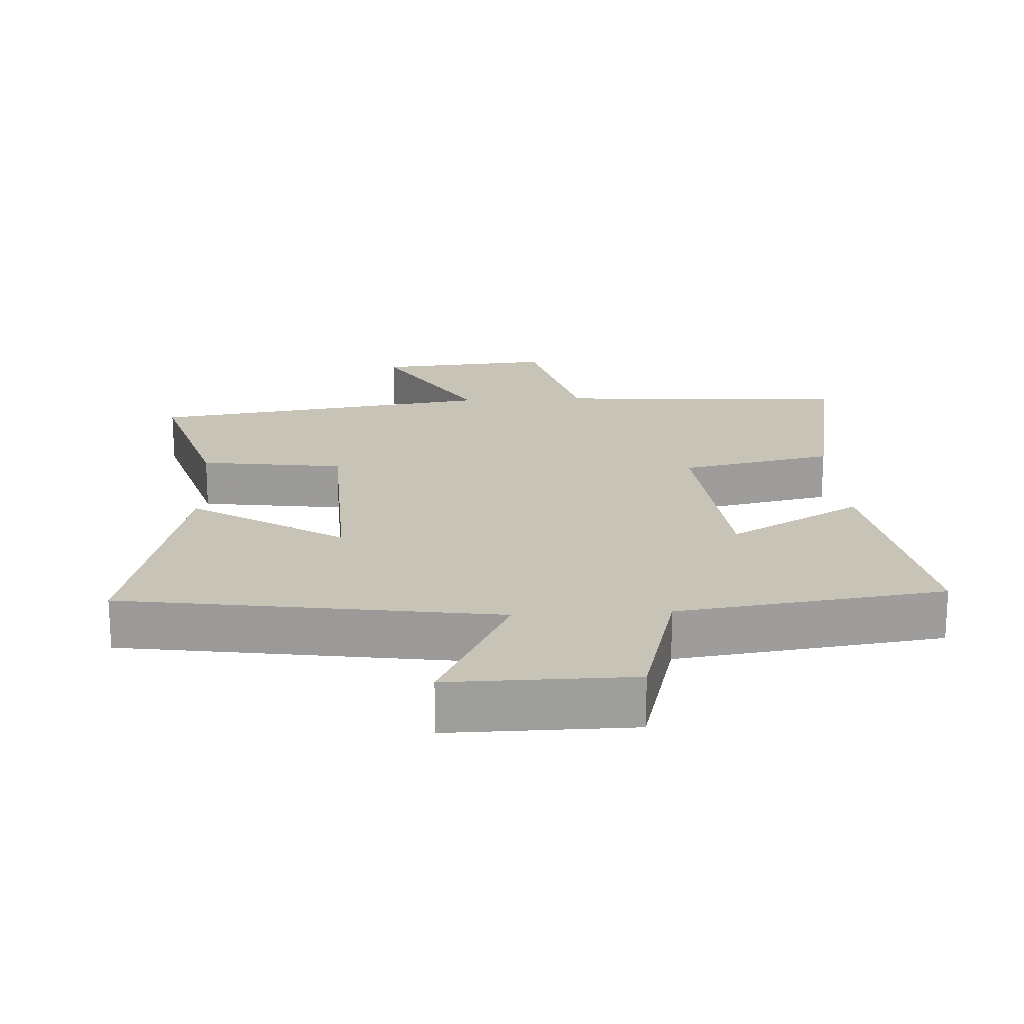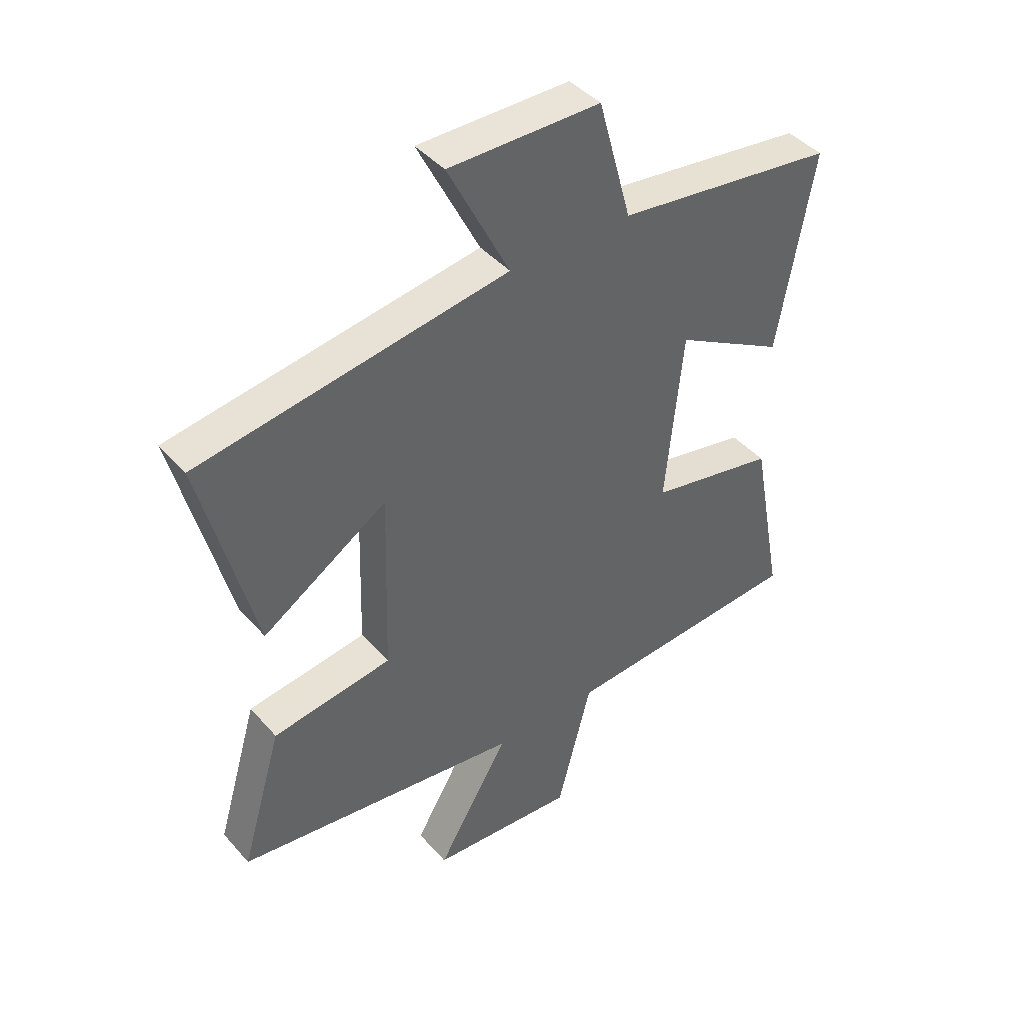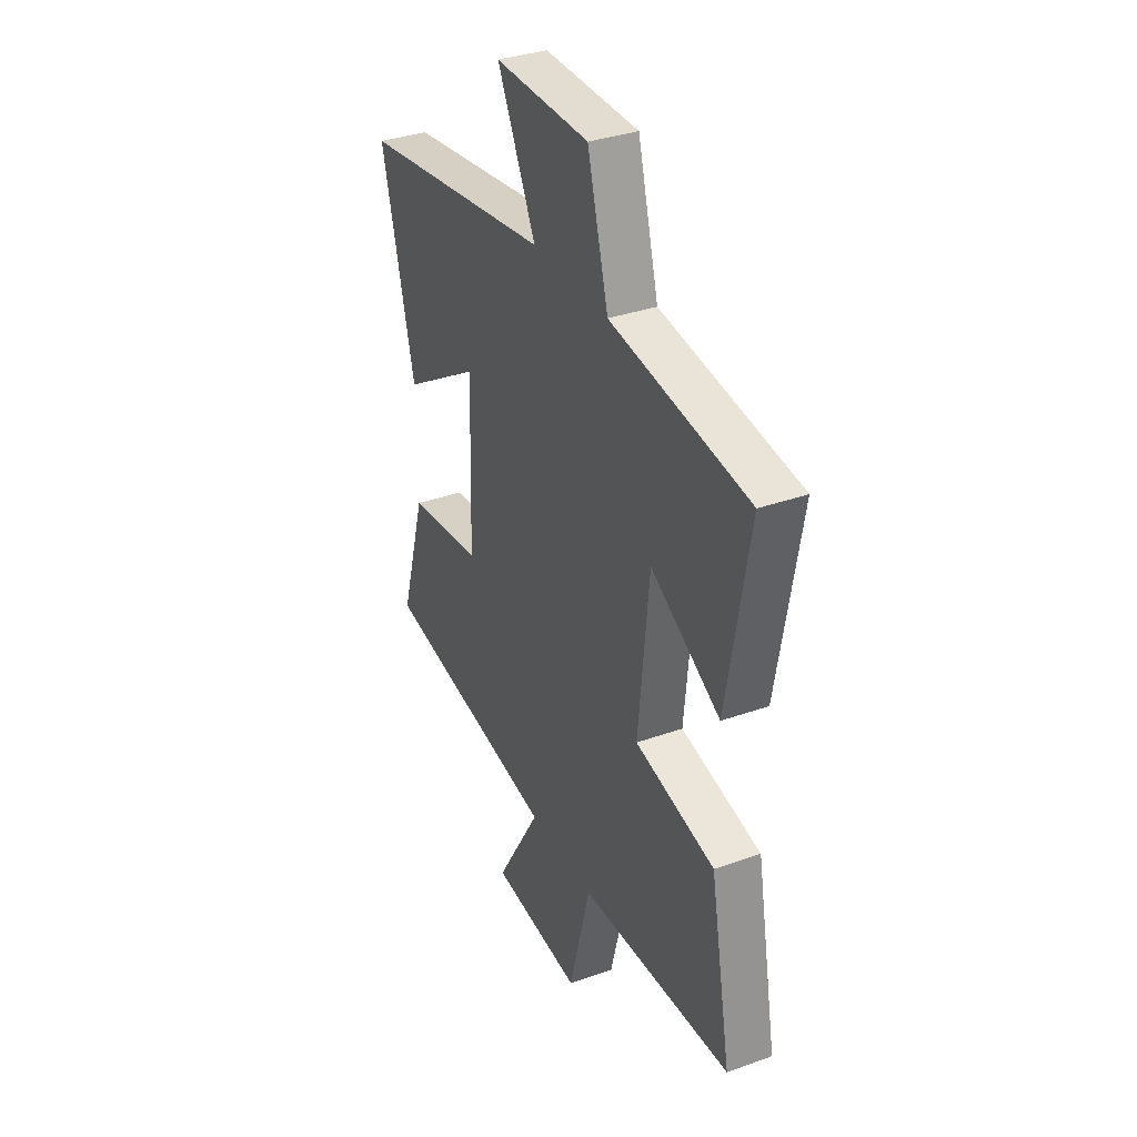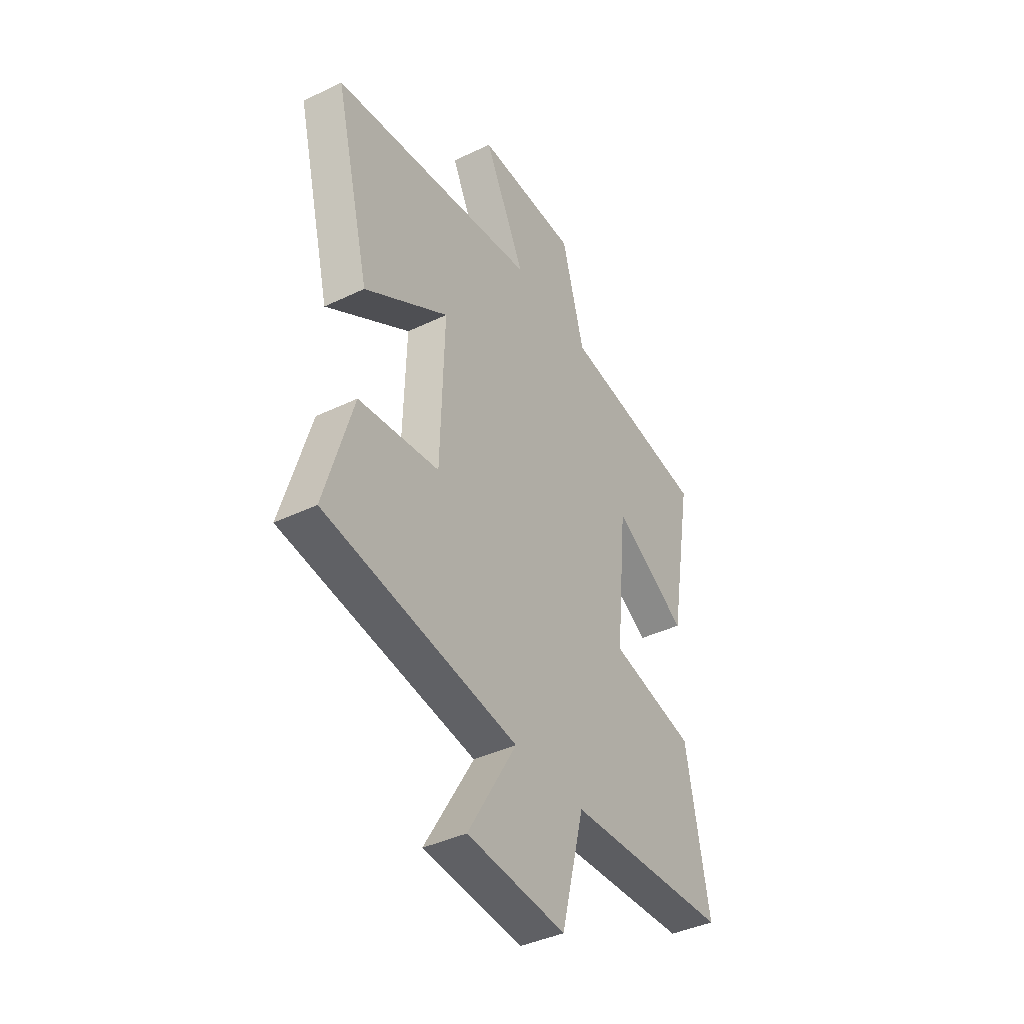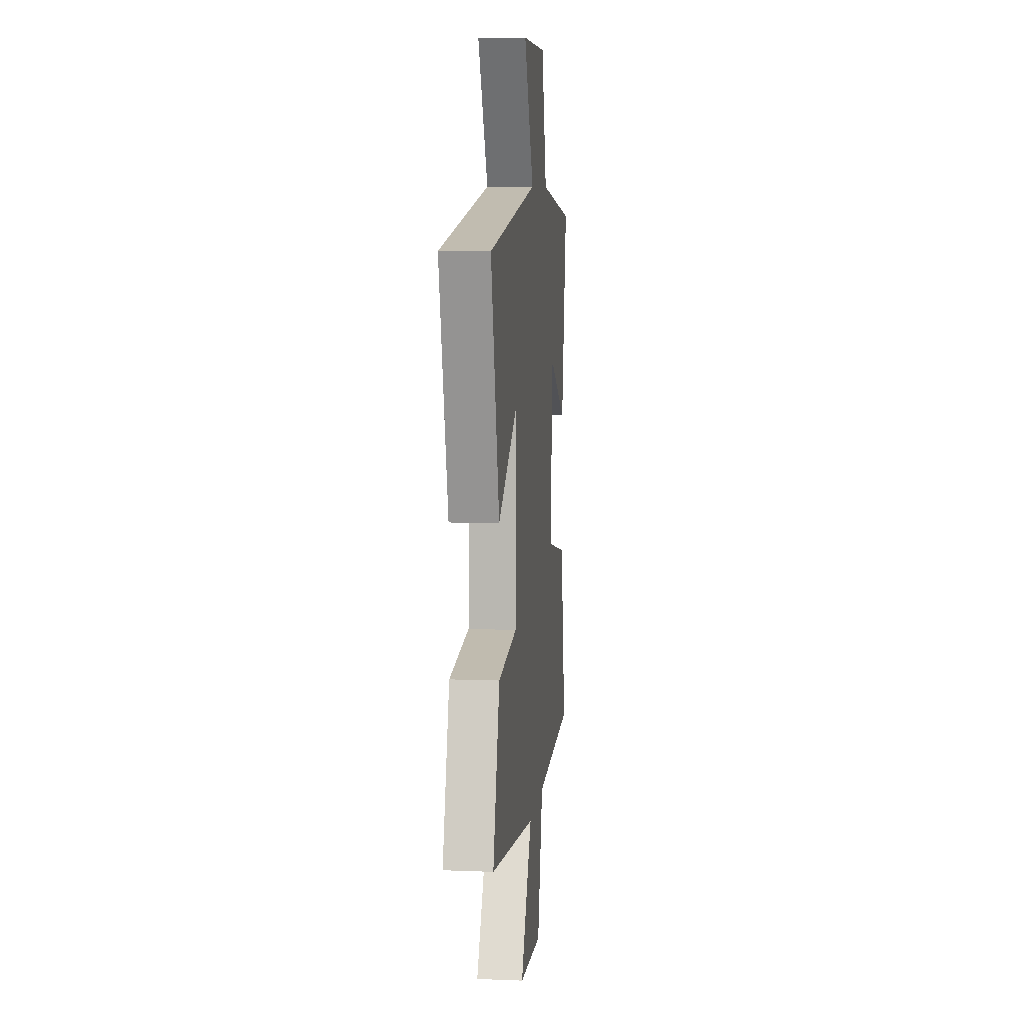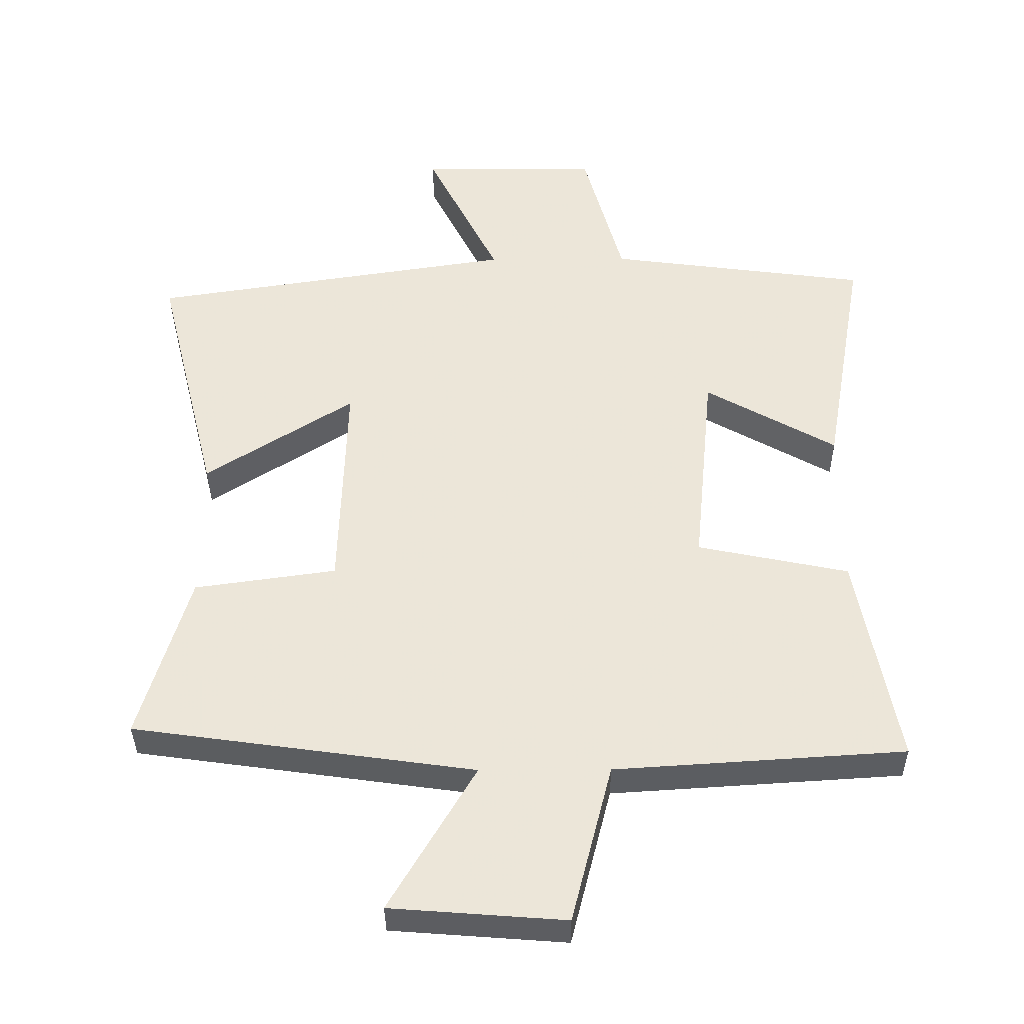
<metadata>
{"format":"obj","ext":"obj","renderer":"f3d","projection":"perspective","resolution":1024,"background":"white","views":[{"elev":19.6,"azim":-3.3,"up":"+Y"},{"elev":43.0,"azim":-37.7,"up":"+Z"},{"elev":34.9,"azim":64.6,"up":"+Z"},{"elev":-40.7,"azim":-59.6,"up":"+Z"},{"elev":8.1,"azim":-83.8,"up":"+Z"},{"elev":-36.5,"azim":0.5,"up":"+Z"}]}
</metadata>
<code>
v -0.593 0.07 0.416
v -0.046 0.07 0.5
v -0.155 0.07 0.718
v 0.113 0.07 0.716
v 0.172 0.07 0.5
v 0.562 0.07 0.448
v 0.5 0.07 0.093
v 0.304 0.07 0.204
v 0.274 0.07 -0.106
v 0.5 0.07 -0.153
v 0.56 0.07 -0.472
v 0.128 0.07 -0.5
v 0.067 0.07 -0.739
v -0.193 0.07 -0.719
v -0.064 0.07 -0.5
v -0.574 0.07 -0.428
v -0.5 0.07 -0.177
v -0.288 0.07 -0.147
v -0.278 0.07 0.185
v -0.5 0.07 0.043
v -0.593 0 0.416
v -0.046 0 0.5
v -0.155 0 0.718
v 0.113 0 0.716
v 0.172 0 0.5
v 0.562 0 0.448
v 0.5 0 0.093
v 0.304 0 0.204
v 0.274 0 -0.106
v 0.5 0 -0.153
v 0.56 0 -0.472
v 0.128 0 -0.5
v 0.067 0 -0.739
v -0.193 0 -0.719
v -0.064 0 -0.5
v -0.574 0 -0.428
v -0.5 0 -0.177
v -0.288 0 -0.147
v -0.278 0 0.185
v -0.5 0 0.043
f 19 20 1 2
f 18 19 2
f 15 16 17 18
f 15 18 2
f 12 13 14 15
f 11 12 15
f 10 11 15
f 9 10 15
f 8 9 15 2
f 7 8 2
f 6 7 2
f 5 6 2
f 2 3 4 5
f 22 21 40 39
f 22 39 38
f 38 37 36 35
f 22 38 35
f 35 34 33 32
f 35 32 31
f 35 31 30
f 35 30 29
f 22 35 29 28
f 22 28 27
f 22 27 26
f 22 26 25
f 25 24 23 22
f 1 21 22 2
f 2 22 23 3
f 3 23 24 4
f 4 24 25 5
f 5 25 26 6
f 6 26 27 7
f 7 27 28 8
f 8 28 29 9
f 9 29 30 10
f 10 30 31 11
f 11 31 32 12
f 12 32 33 13
f 13 33 34 14
f 14 34 35 15
f 15 35 36 16
f 16 36 37 17
f 17 37 38 18
f 18 38 39 19
f 19 39 40 20
f 20 40 21 1

</code>
